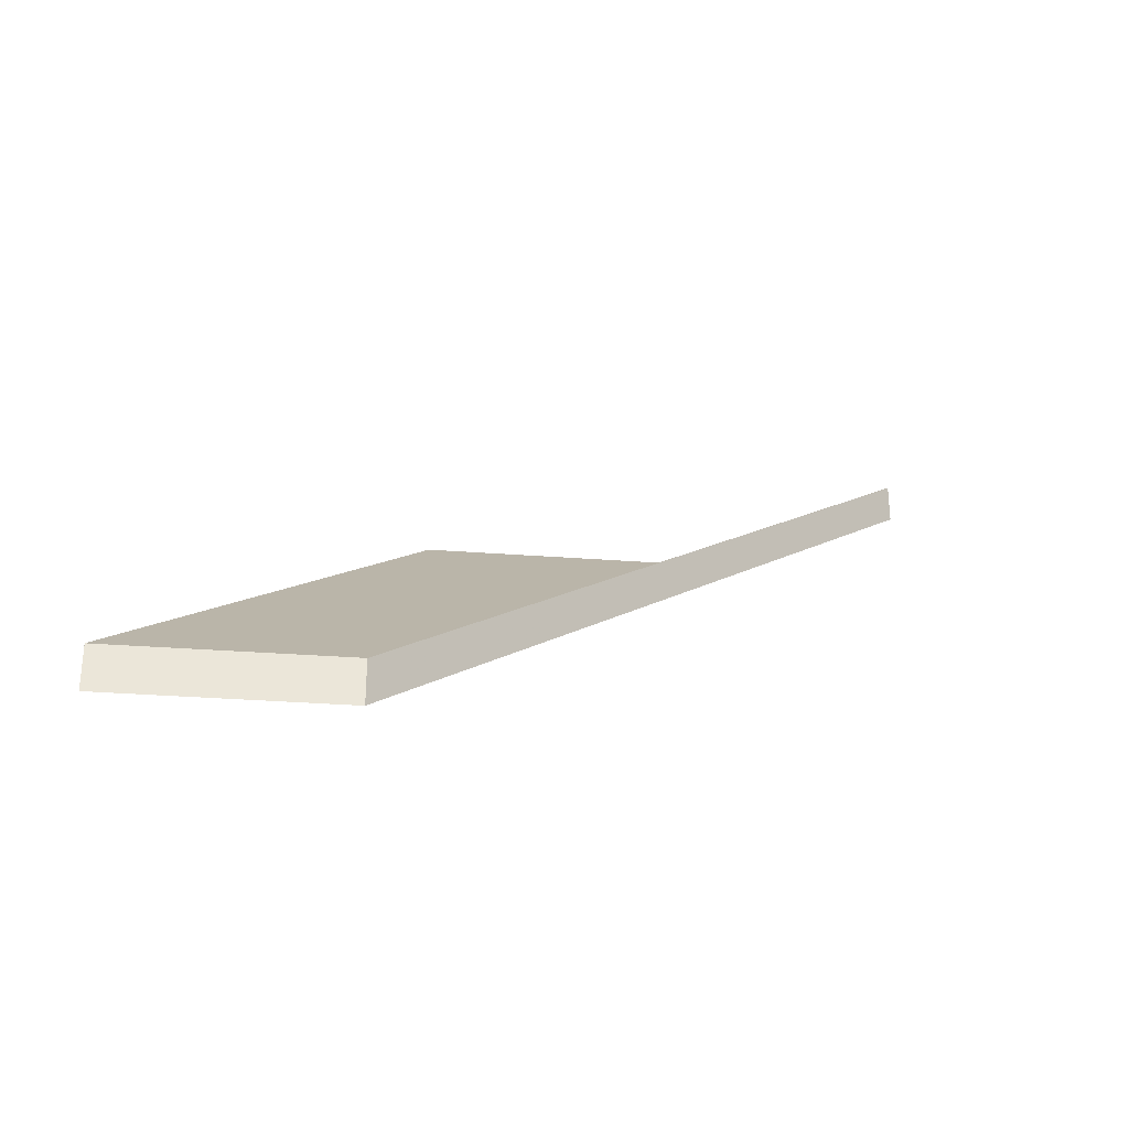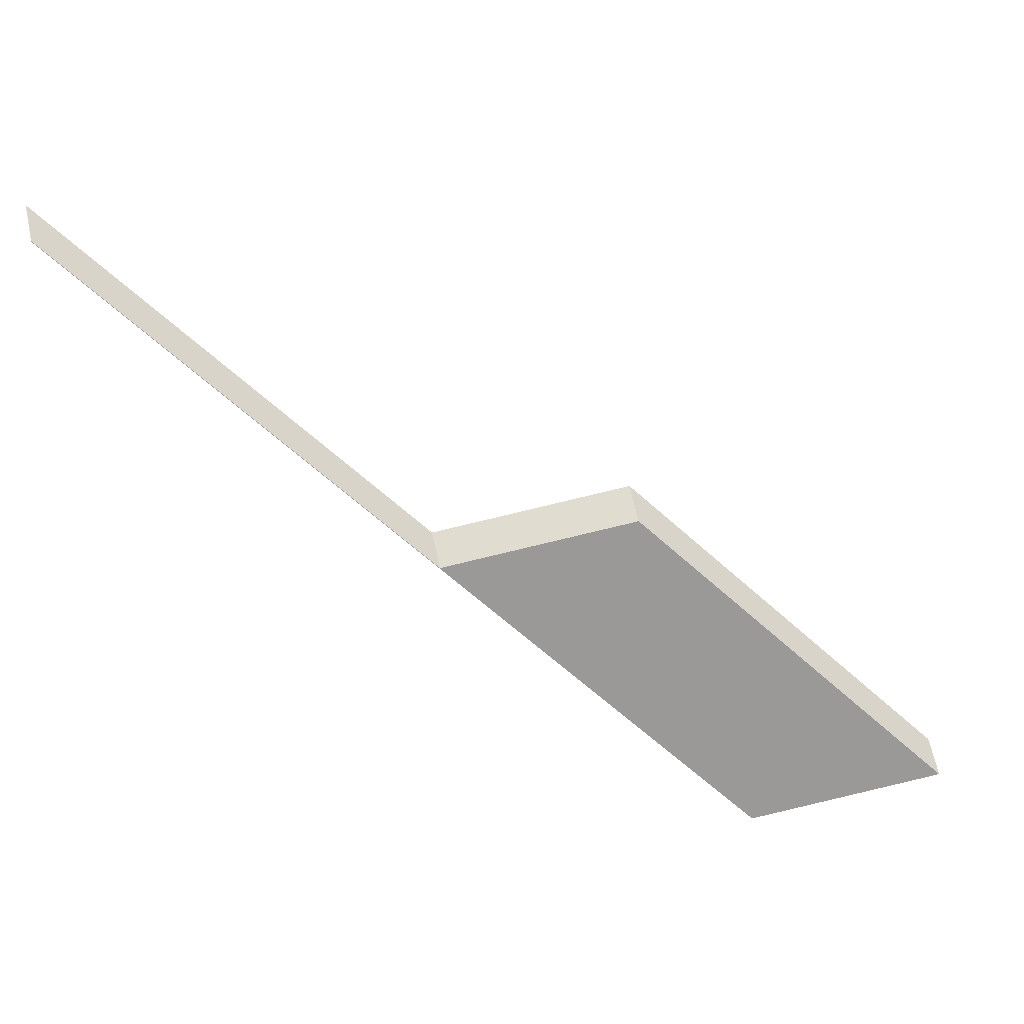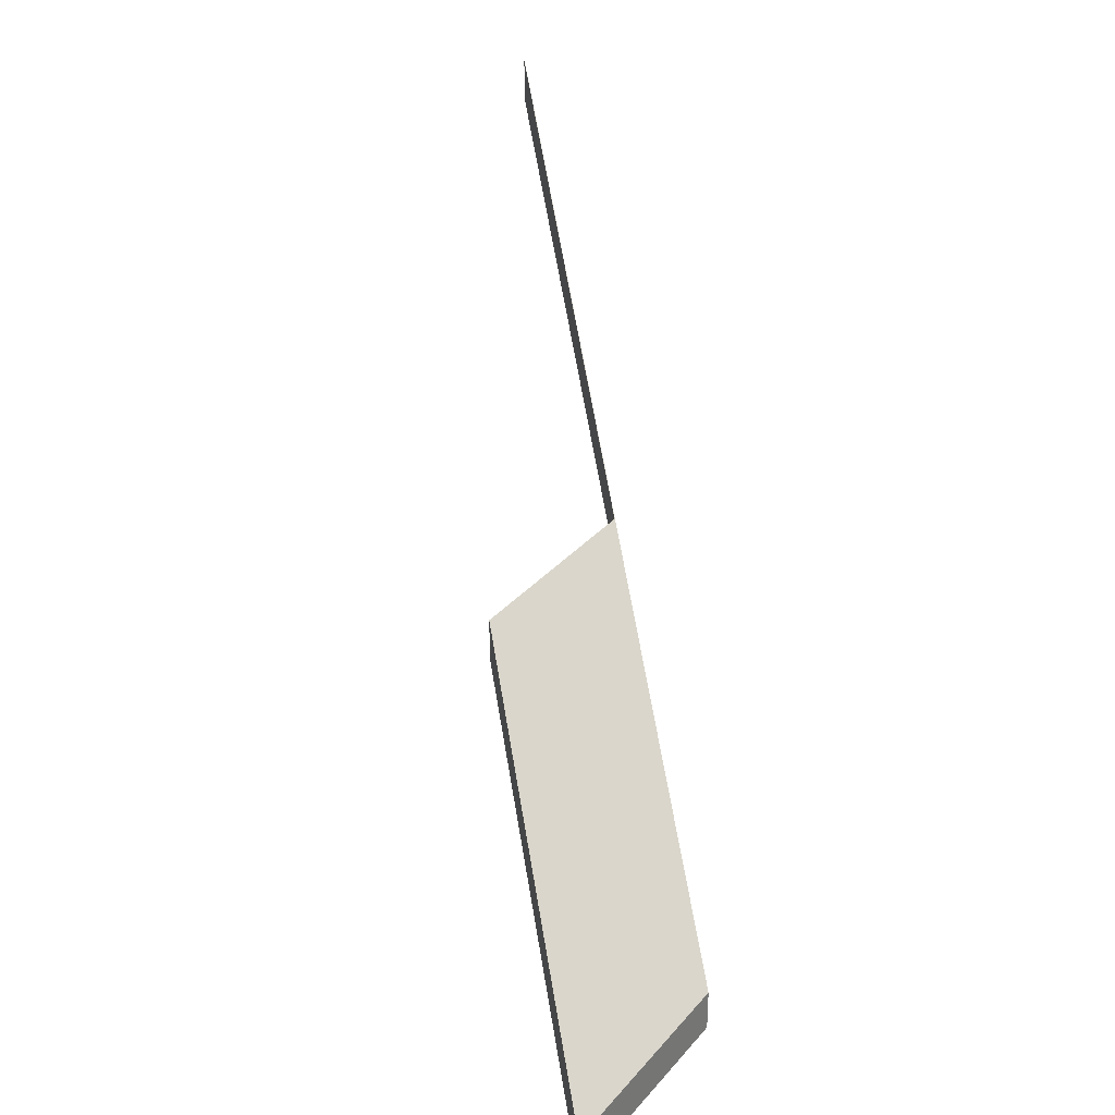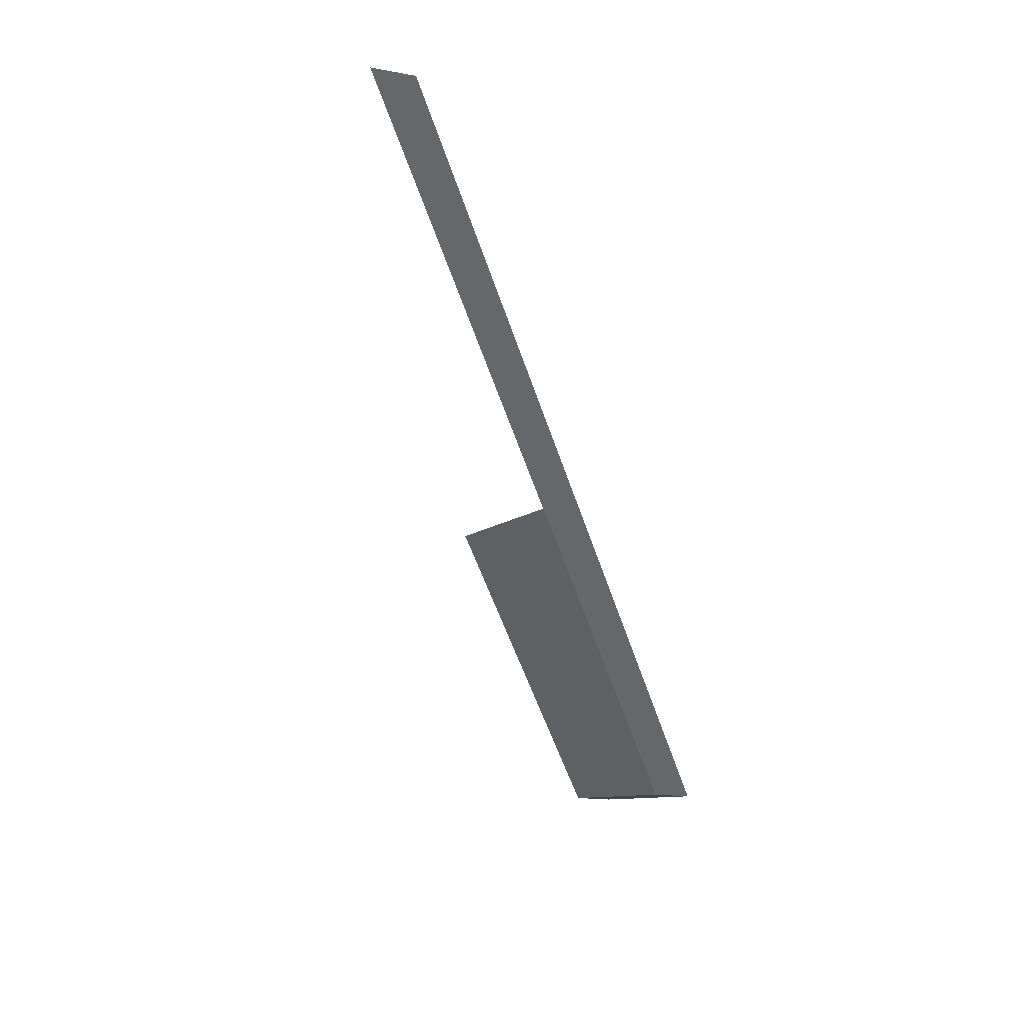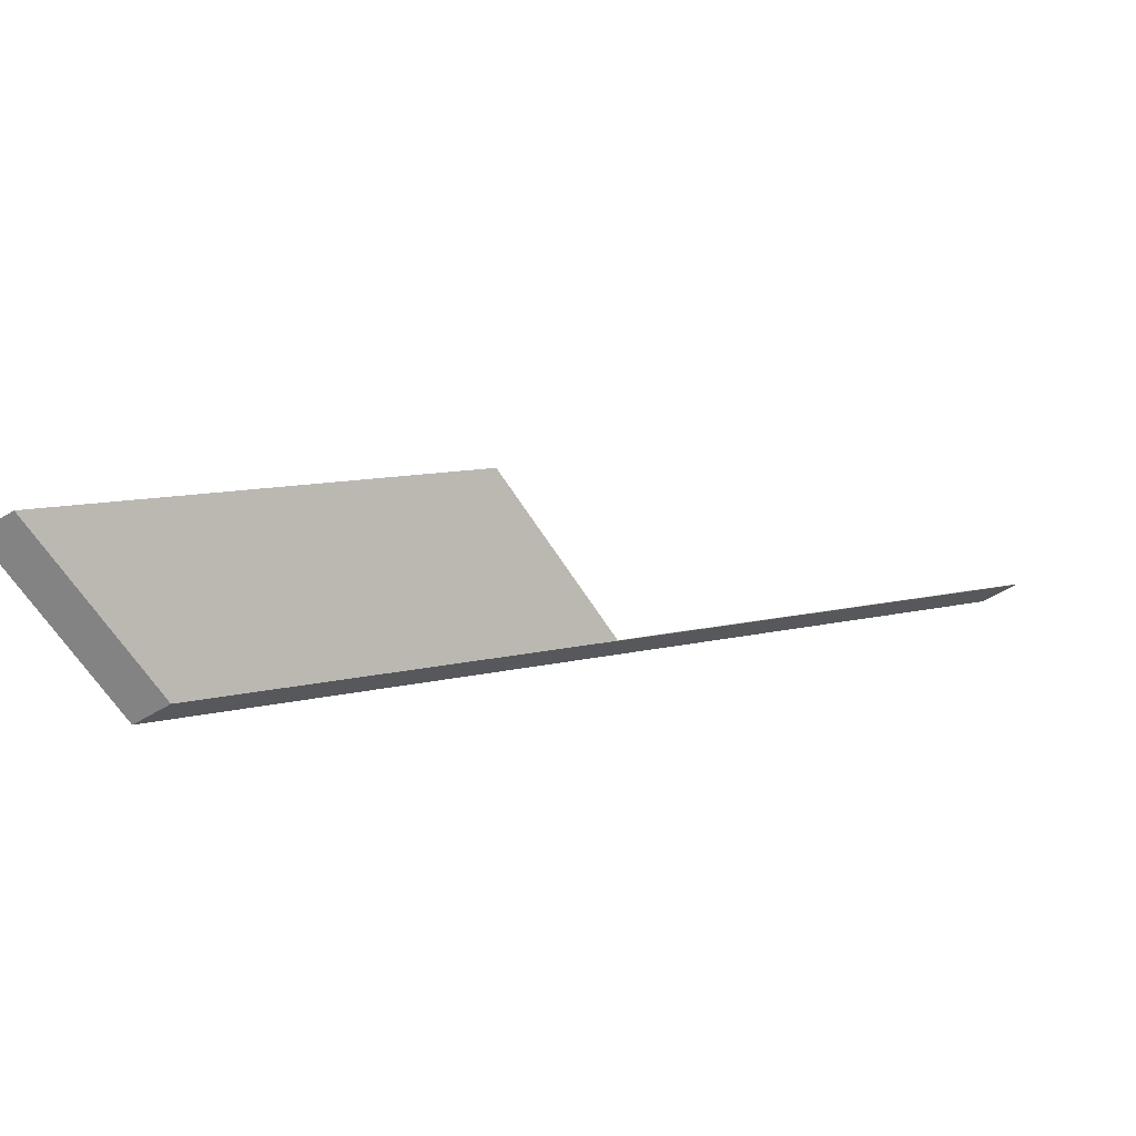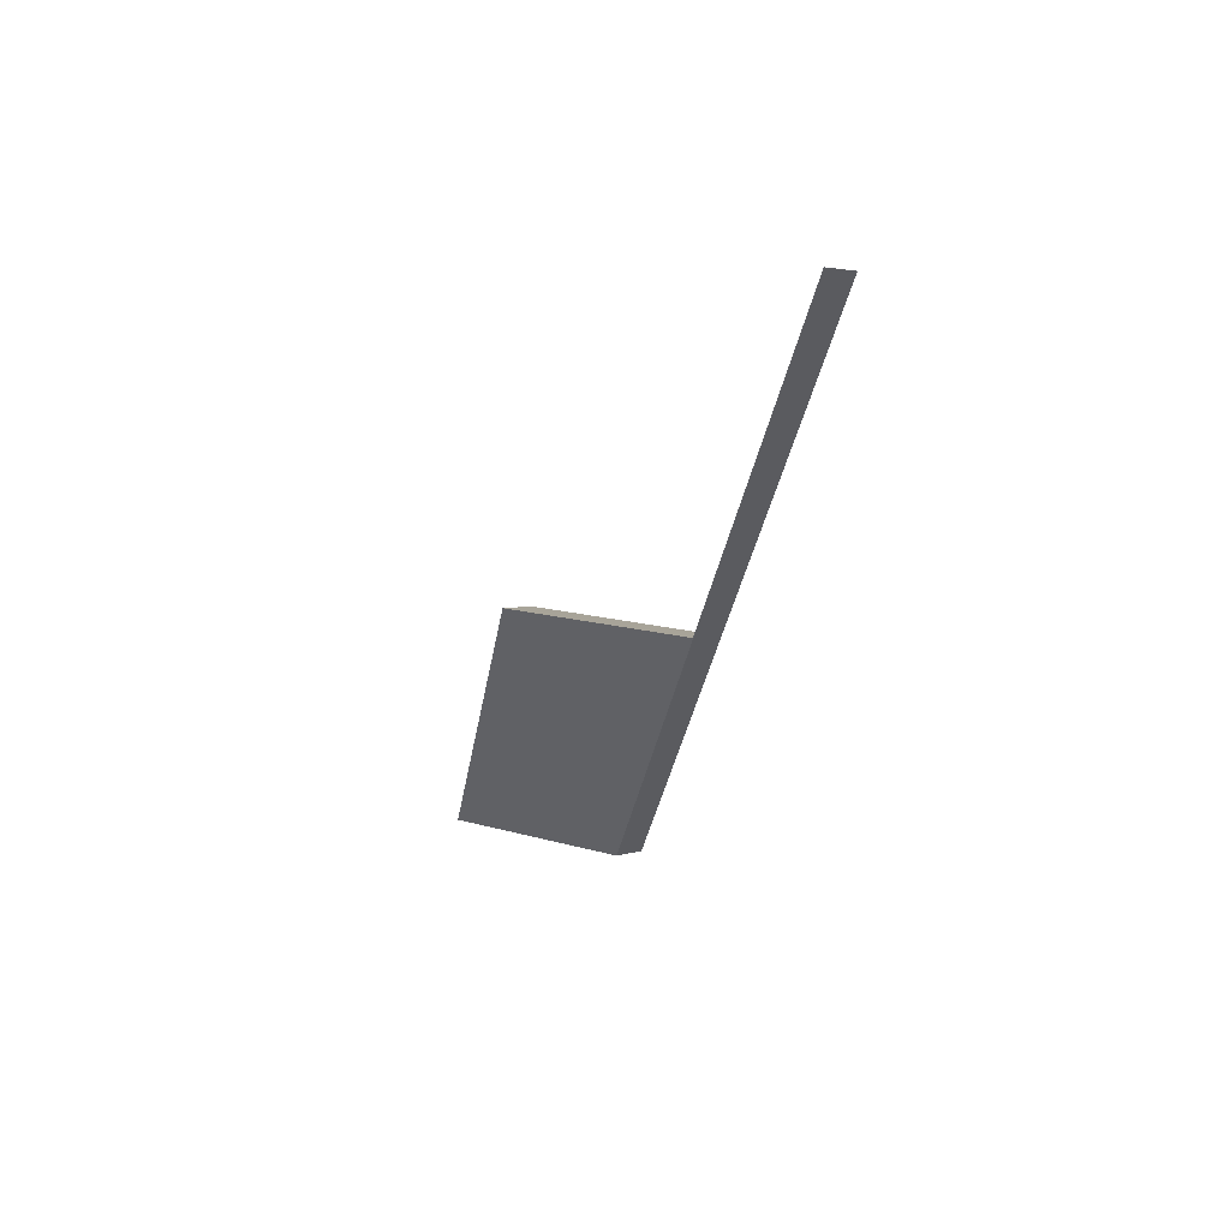
<metadata>
{"format":"obj","ext":"obj","renderer":"f3d","projection":"perspective","resolution":1024,"background":"white","views":[{"elev":-31.7,"azim":168.7,"up":"+Y"},{"elev":66.3,"azim":-12.3,"up":"+Z"},{"elev":31.5,"azim":117.9,"up":"+Y"},{"elev":-14.3,"azim":-113.0,"up":"+Z"},{"elev":-57.2,"azim":122.3,"up":"+Z"},{"elev":3.0,"azim":-142.1,"up":"+Z"}]}
</metadata>
<code>
v -5.369 0.2353 -4.463
v -5.39 0.2548 -4.445
v -5.39 0.2548 -4.445
v -5.336 0.2181 -4.477
v -5.355 0.2353 -4.462
v -5.35 0.2181 -4.478
v -5.336 0.2208 -4.477
v -5.336 0.2181 -4.477
v -5.35 0.2181 -4.478
v -5.35 0.2208 -4.478
v -5.355 0.2379 -4.462
v -5.355 0.2353 -4.462
v -5.336 0.2181 -4.477
v -5.336 0.2208 -4.477
v -5.369 0.2379 -4.463
v -5.369 0.2353 -4.463
v -5.355 0.2353 -4.462
v -5.355 0.2379 -4.462
v -5.39 0.2574 -4.445
v -5.39 0.2548 -4.445
v -5.369 0.2353 -4.463
v -5.369 0.2379 -4.463
v -5.35 0.2208 -4.478
v -5.35 0.2181 -4.478
v -5.39 0.2548 -4.445
v -5.39 0.2574 -4.445
v -5.39 0.2574 -4.445
v -5.39 0.2548 -4.445
v -5.39 0.2548 -4.445
v -5.39 0.2574 -4.445
v -5.39 0.2574 -4.445
v -5.39 0.2574 -4.445
v -5.369 0.2379 -4.463
v -5.35 0.2208 -4.478
v -5.355 0.2379 -4.462
v -5.336 0.2208 -4.477
f 1 2 3
f 4 5 6
f 1 6 5
f 6 1 3
f 7 8 9
f 7 9 10
f 11 12 13
f 11 13 14
f 15 16 17
f 15 17 18
f 19 20 21
f 19 21 22
f 23 24 25
f 23 25 26
f 27 28 29
f 27 29 30
f 31 32 33
f 34 31 33
f 34 33 35
f 34 35 36

</code>
